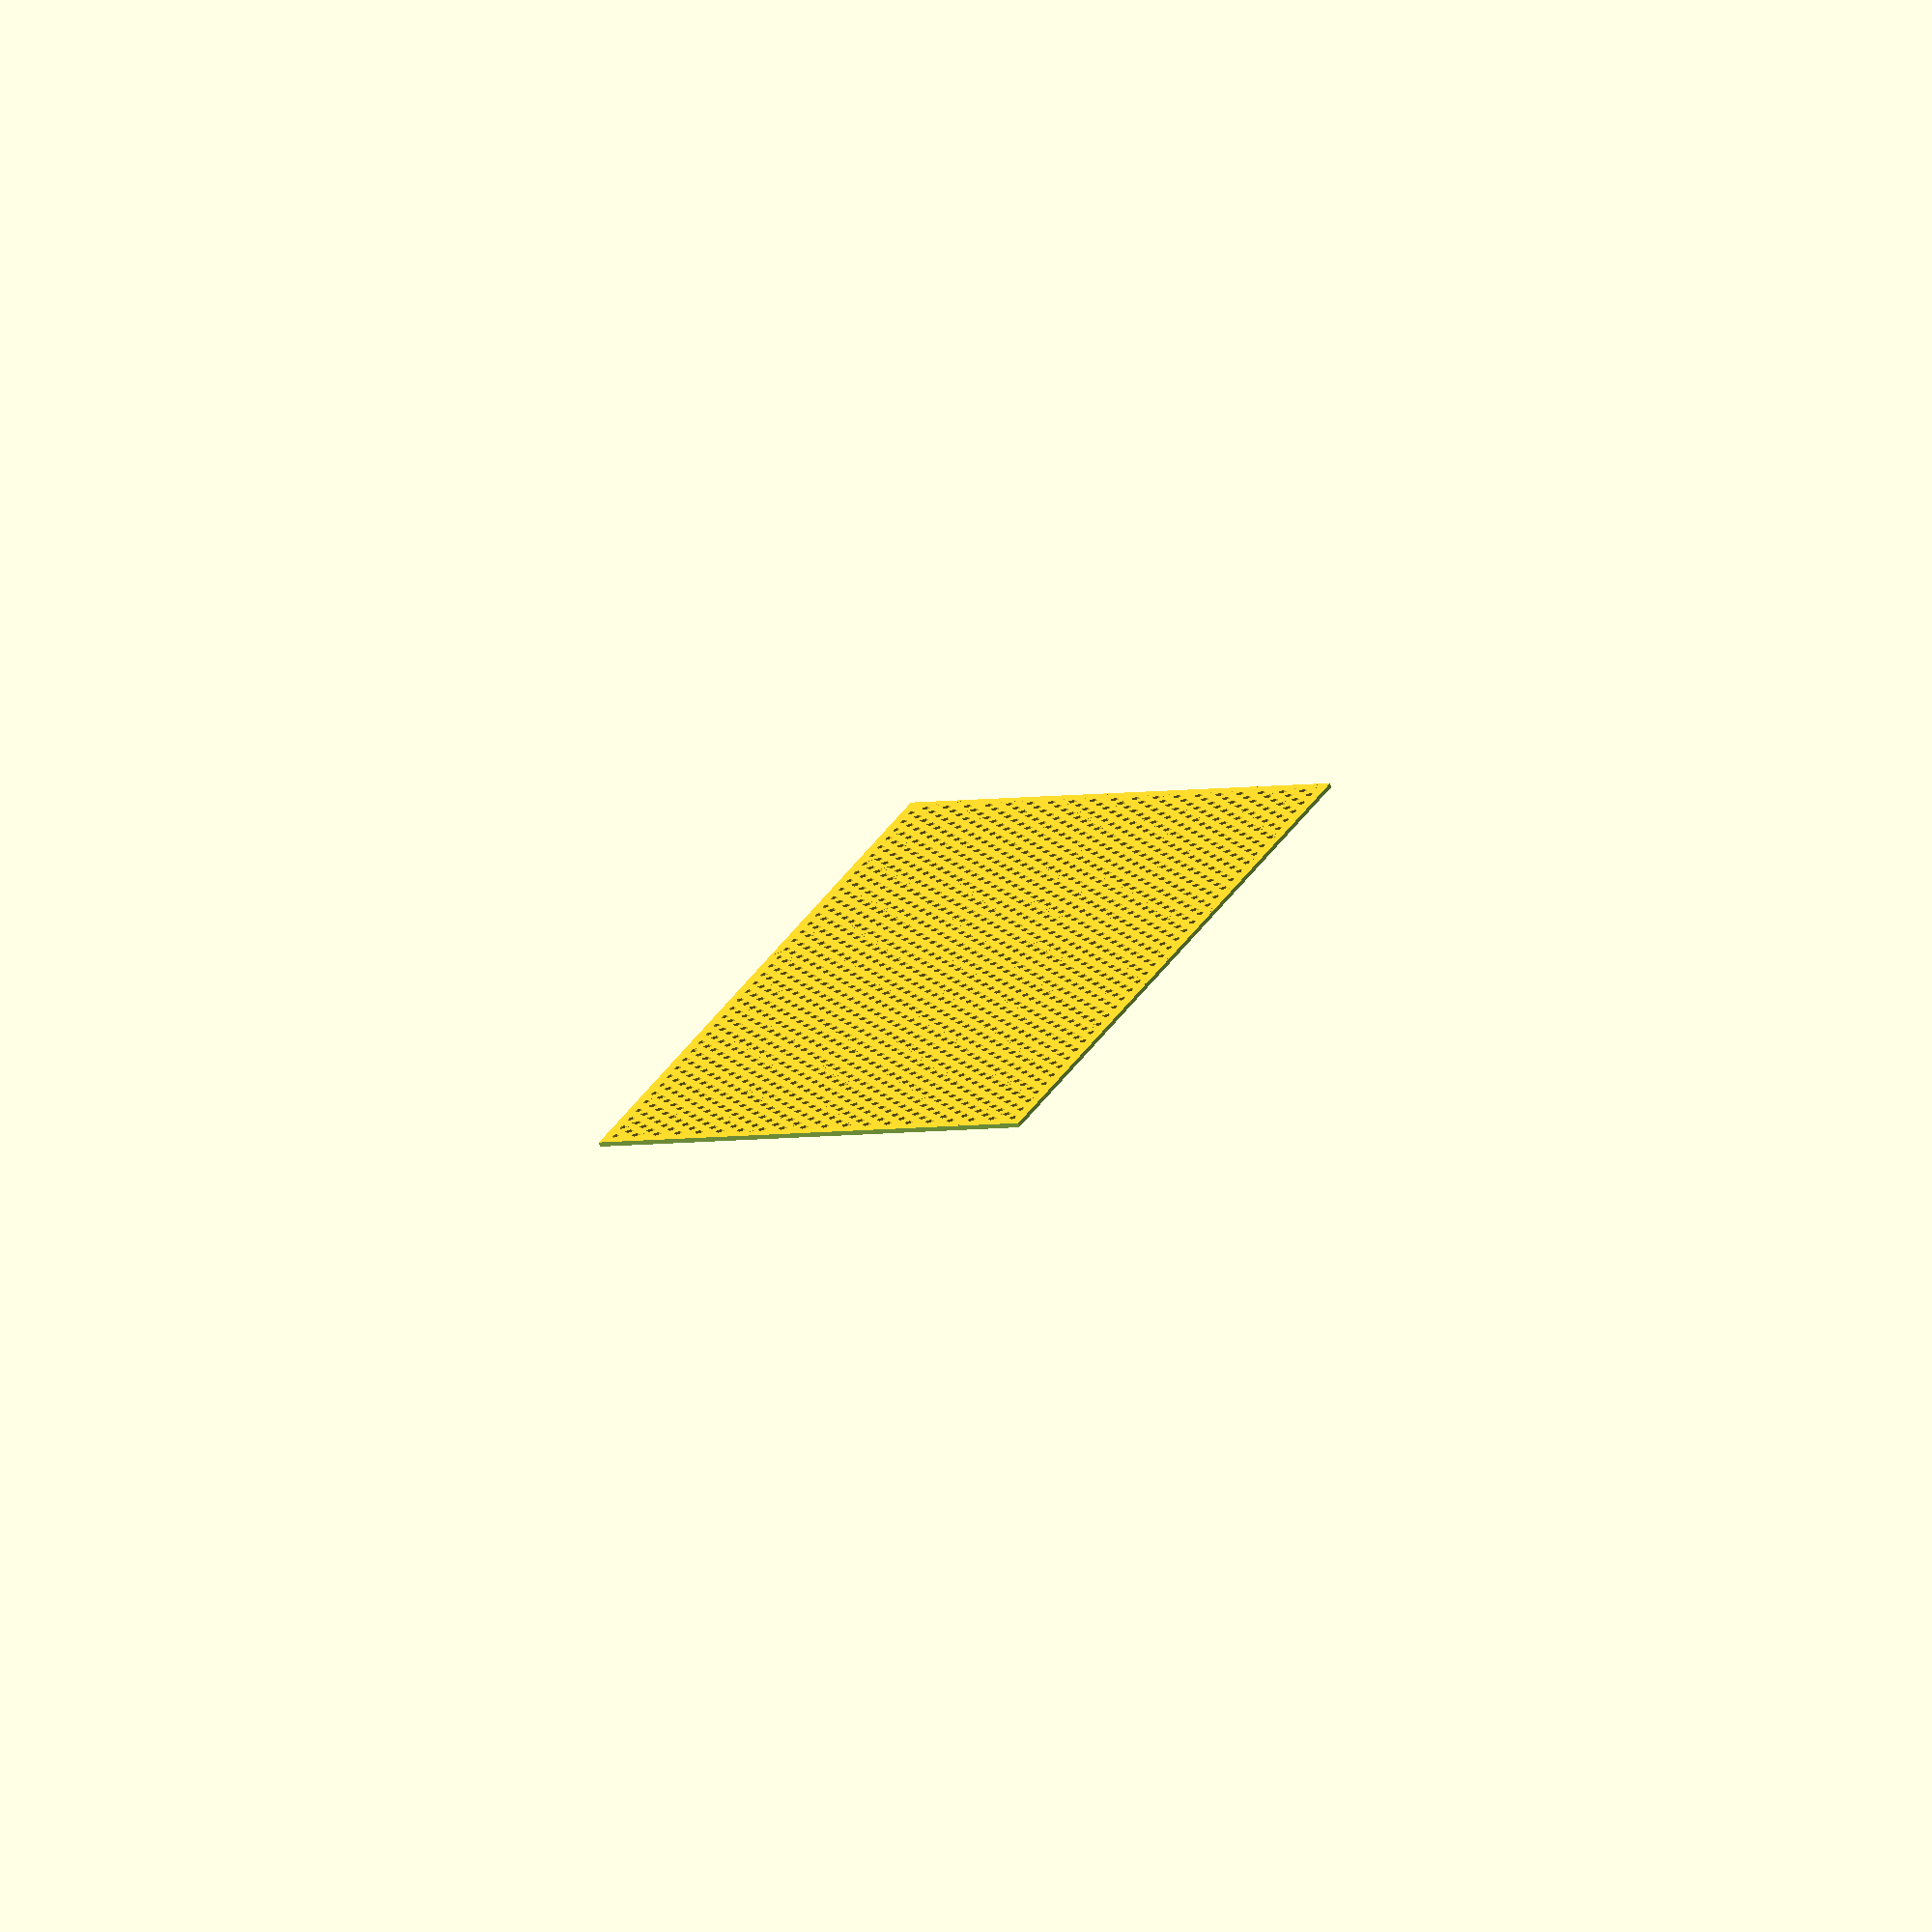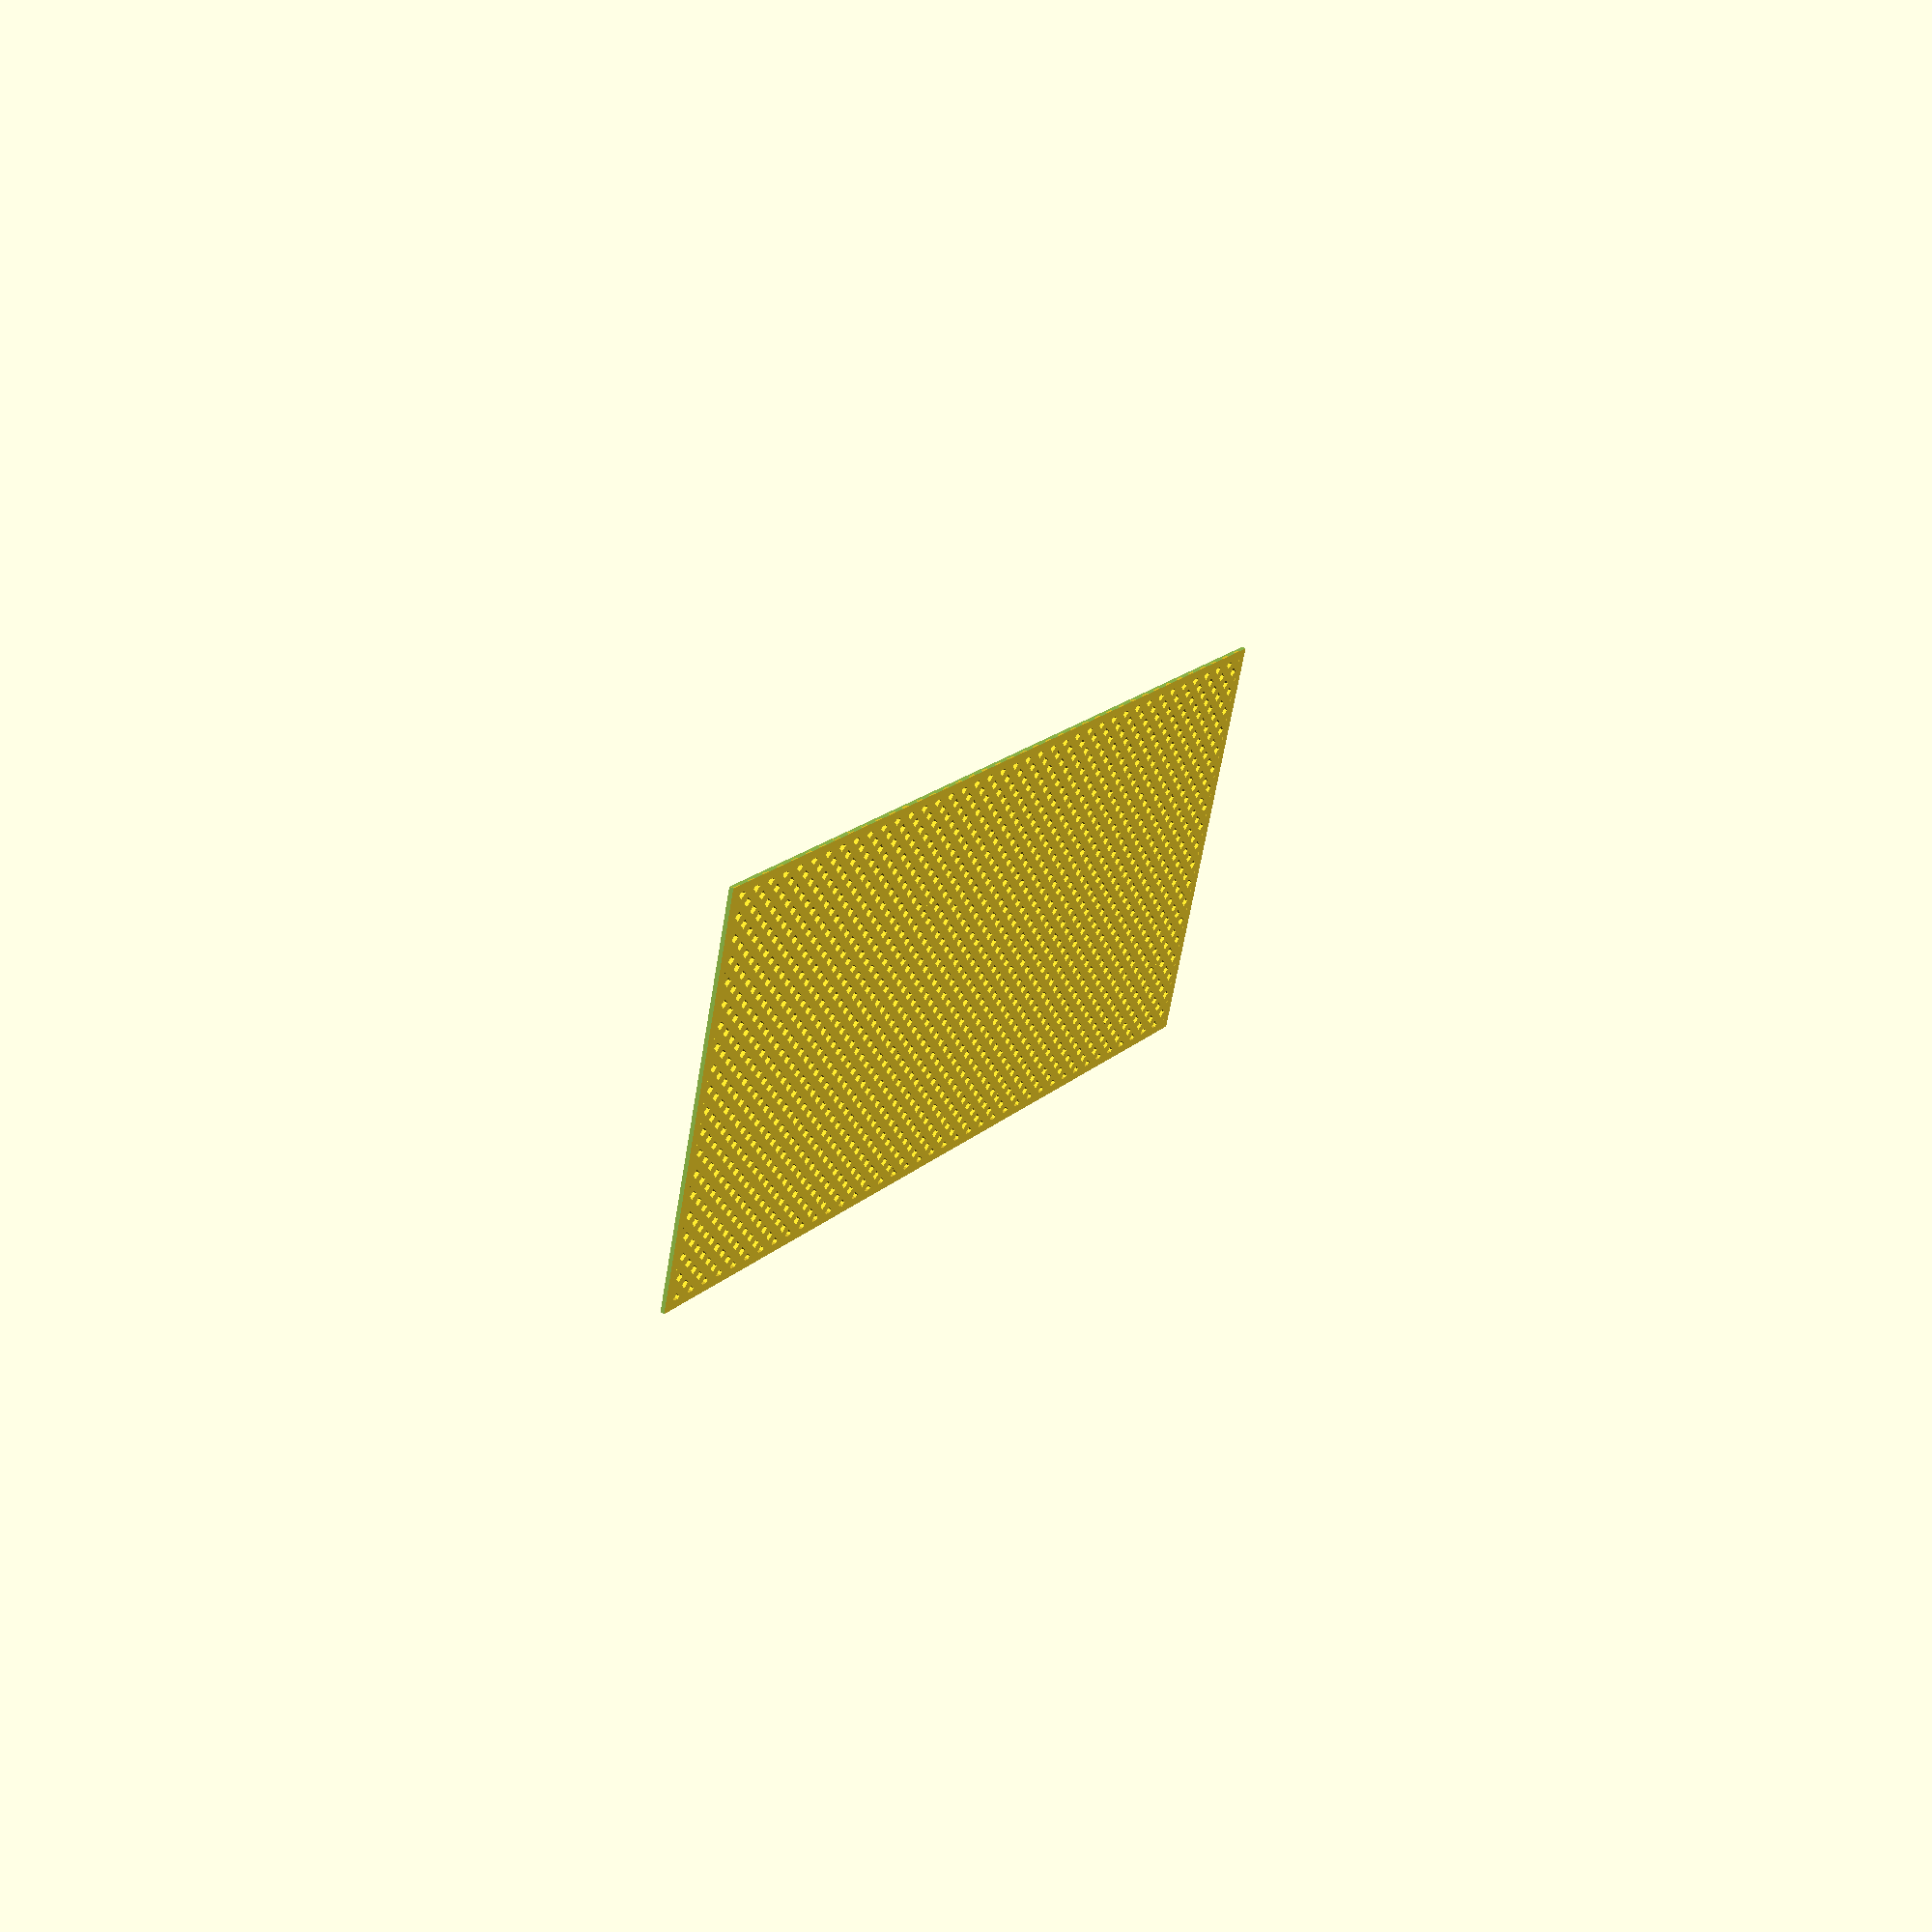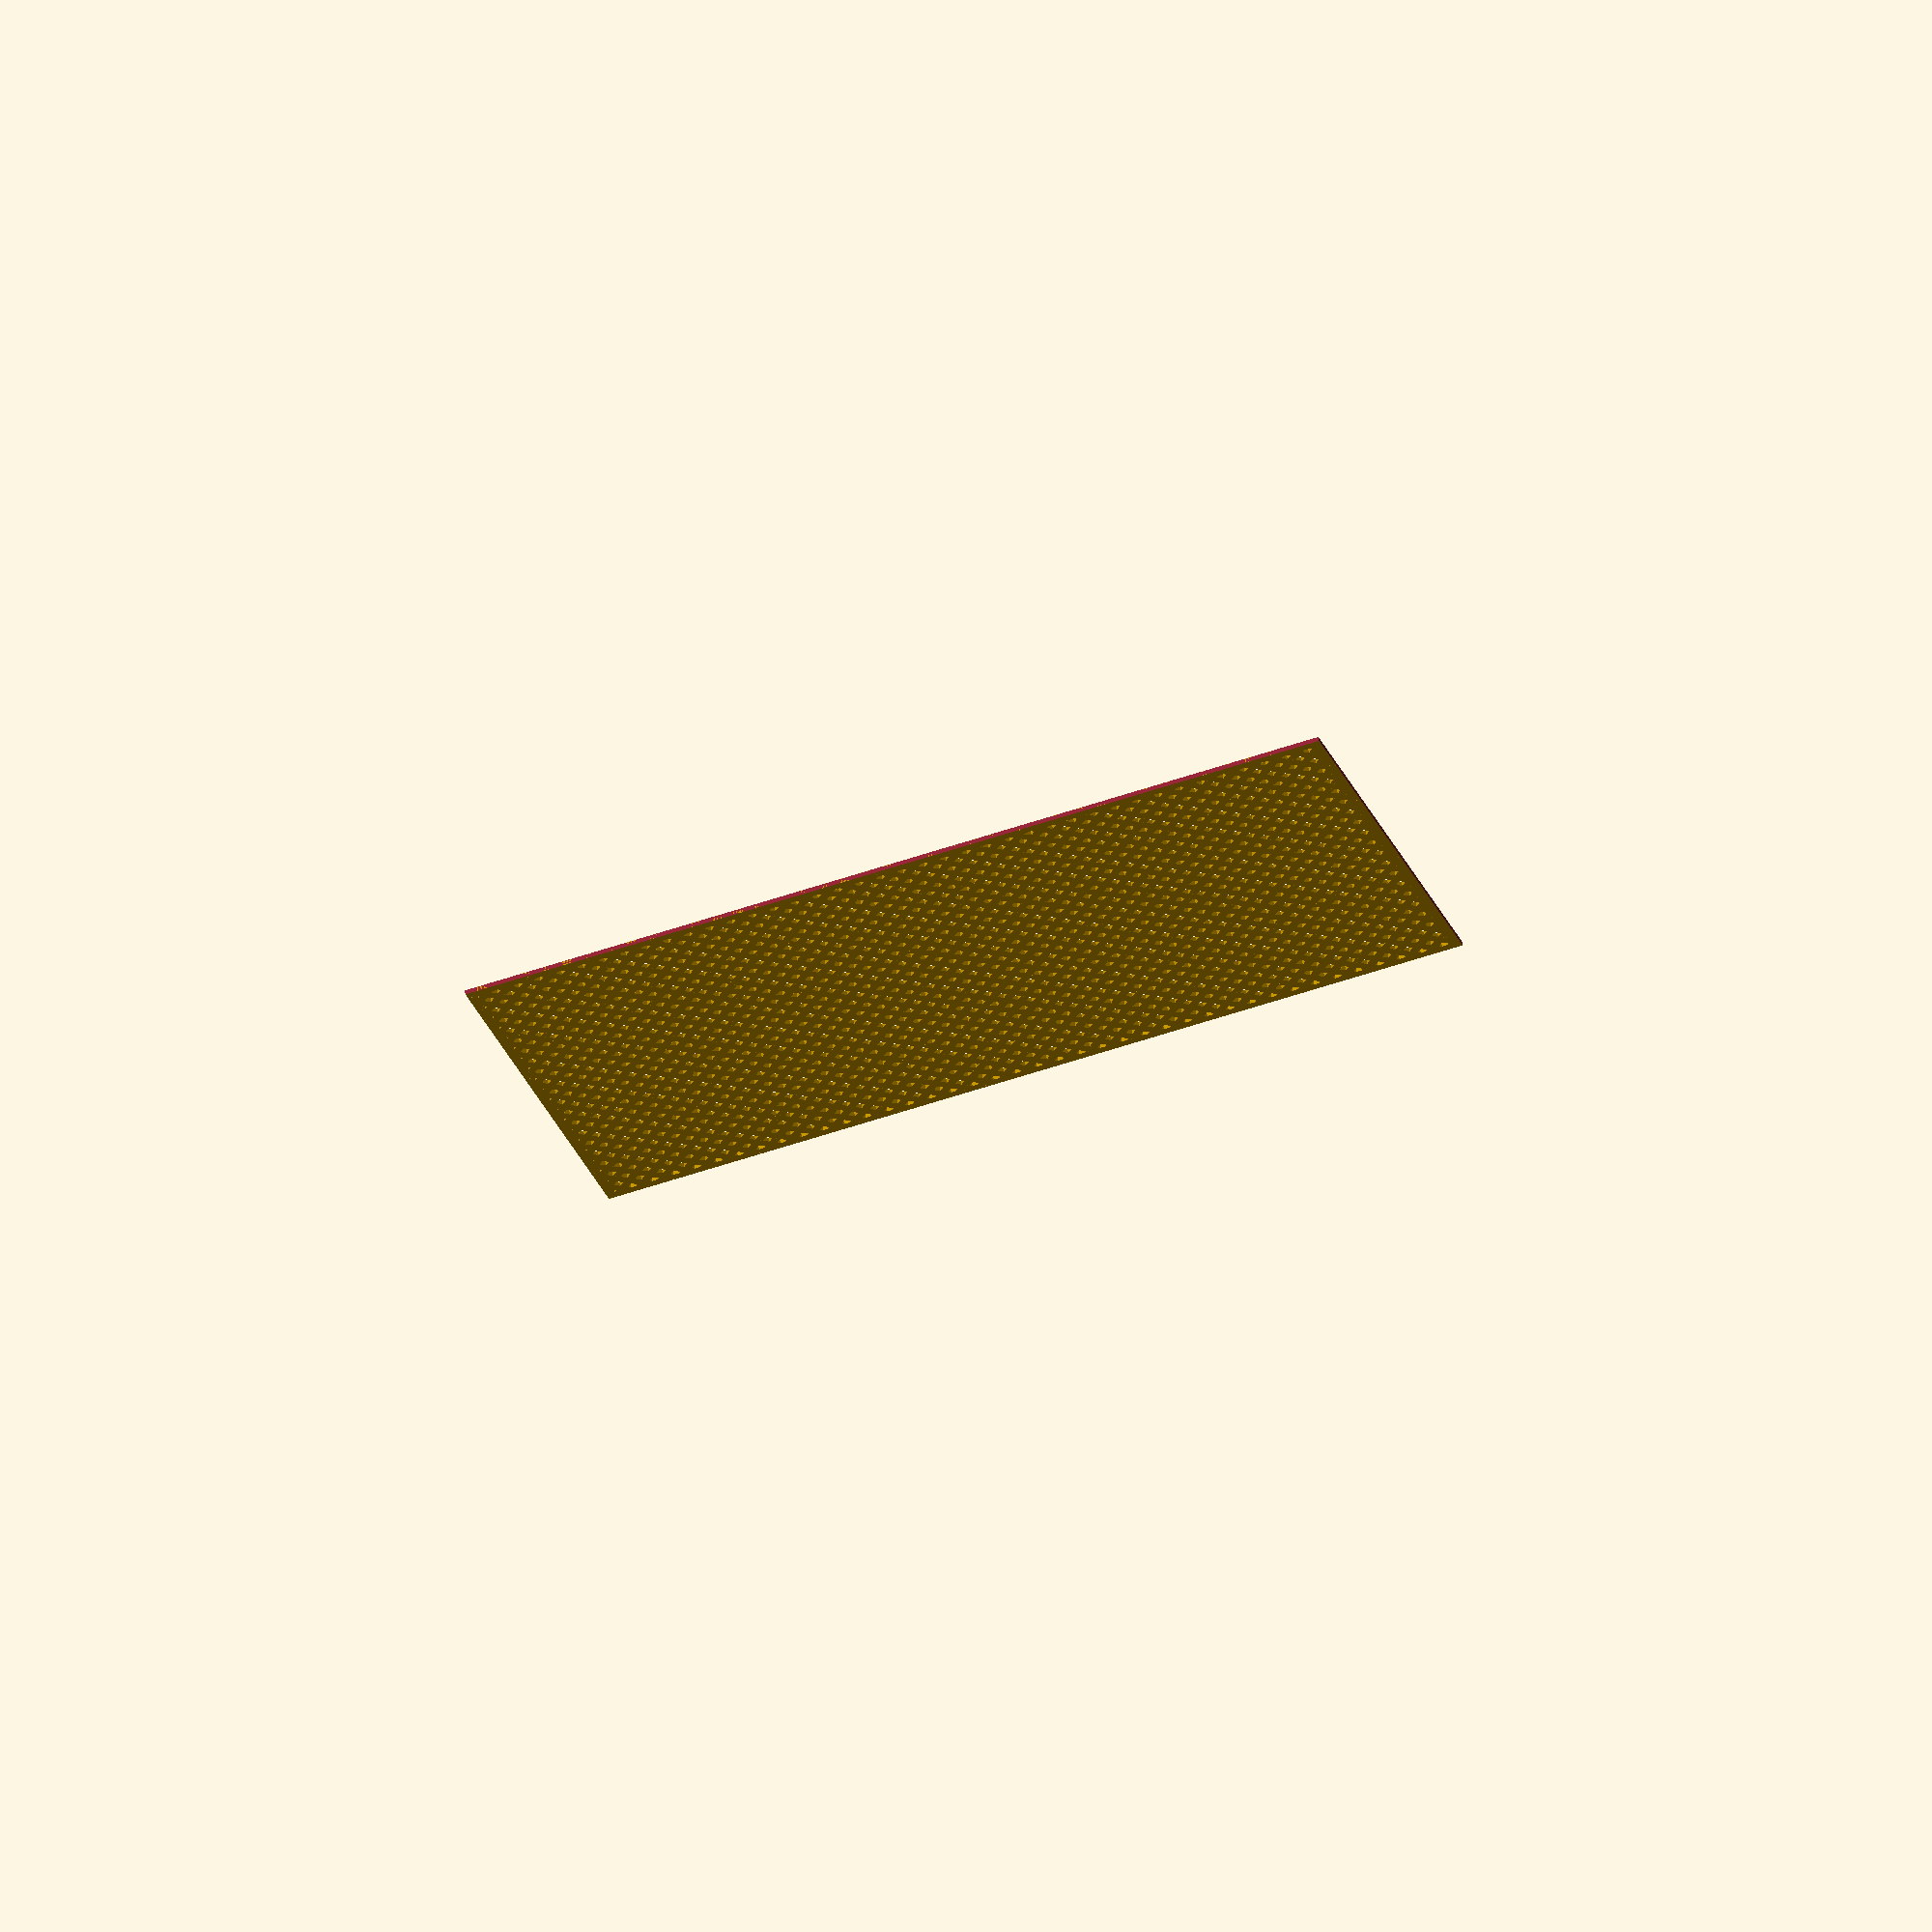
<openscad>
module cube_square(dimensions = [0, 0, 0], density = 40, border = 2) {
  difference() {
    union() {
      square([dimensions.x, border]);
      translate([0, dimensions.y - border])
        square([dimensions.x, border]);
      square([border, dimensions.y]);
      translate([dimensions.x - border, 0])
        square([border, dimensions.y]);

      length = sqrt(dimensions.x * dimensions.x + (dimensions.x + border) * (dimensions.x + border));
      for(i = [0:dimensions.y / density:dimensions.y * 1.5]) {
        translate([0, i - dimensions.x])
          rotate([0, 0, 45])
            square([length, border]);
      }
      for(i = [0:dimensions.y / density:dimensions.y * 1.5]) {
        translate([0, i])
          rotate([0, 0, -45])
            square([length, border]);
      }
    }
    translate([-500, -1000])
      square([1000, 1000]);
    translate([-1000, -500])
      square([1000, 1000]);
    translate([dimensions.x, -500])
      square([1000, 1000]);
    translate([-500, dimensions.y])
      square([1000, 1000]);
  }
}

cube_square([100, 200, 300]);

</openscad>
<views>
elev=70.4 azim=159.6 roll=190.4 proj=o view=solid
elev=319.5 azim=73.4 roll=125.4 proj=p view=wireframe
elev=121.0 azim=108.6 roll=8.1 proj=o view=wireframe
</views>
